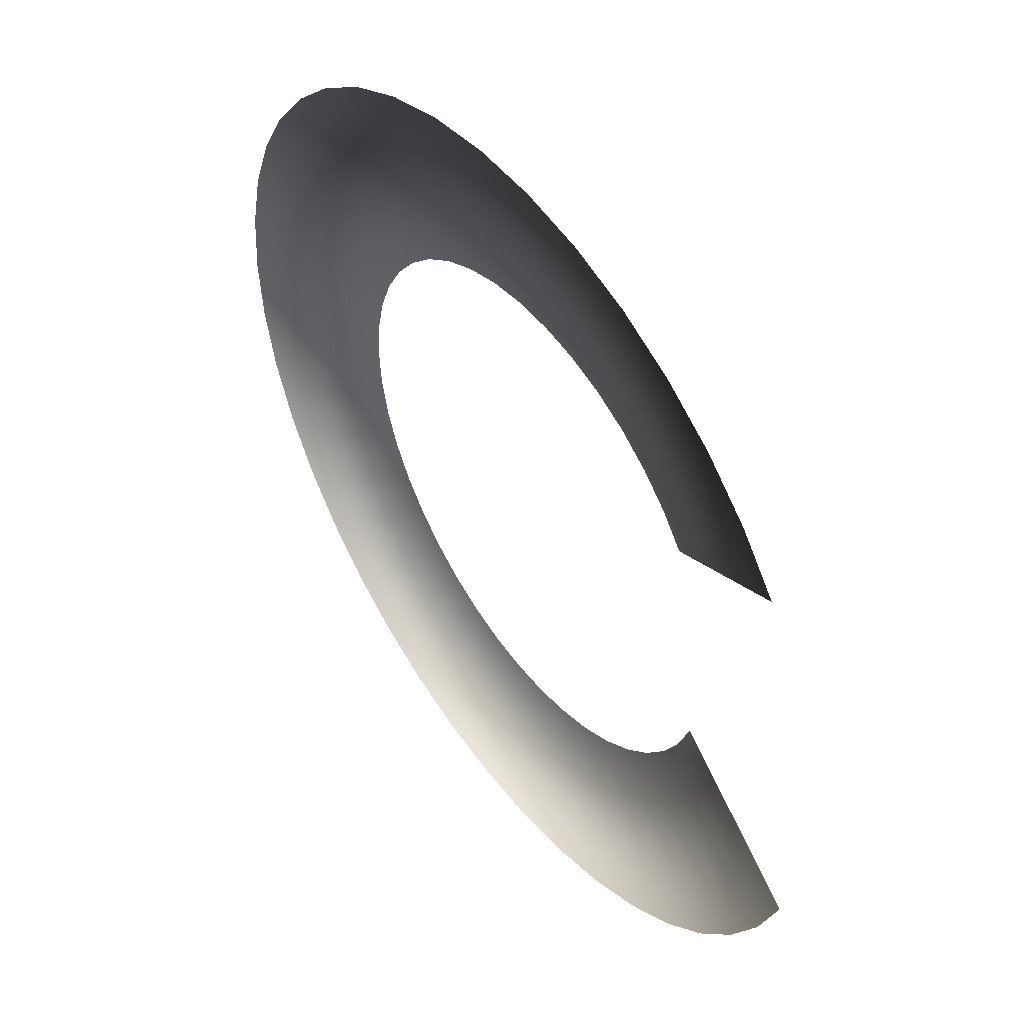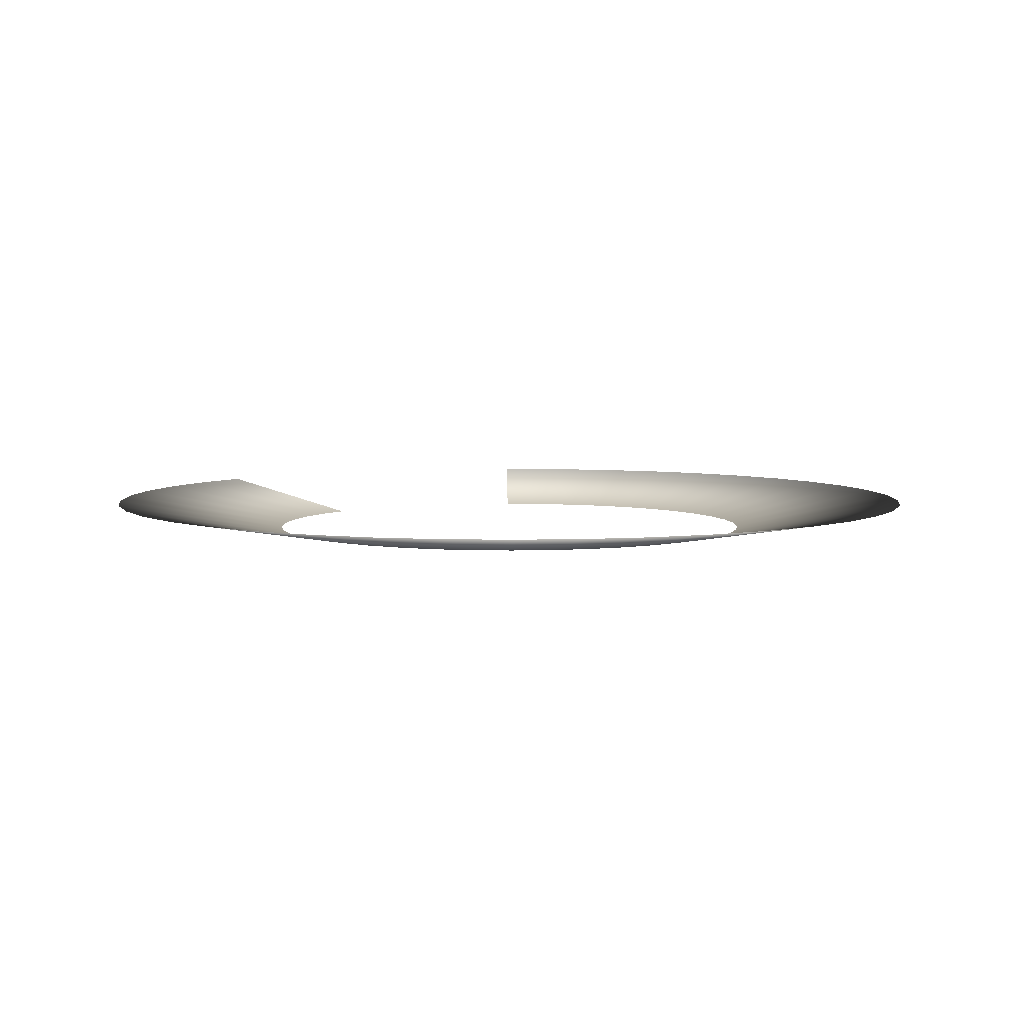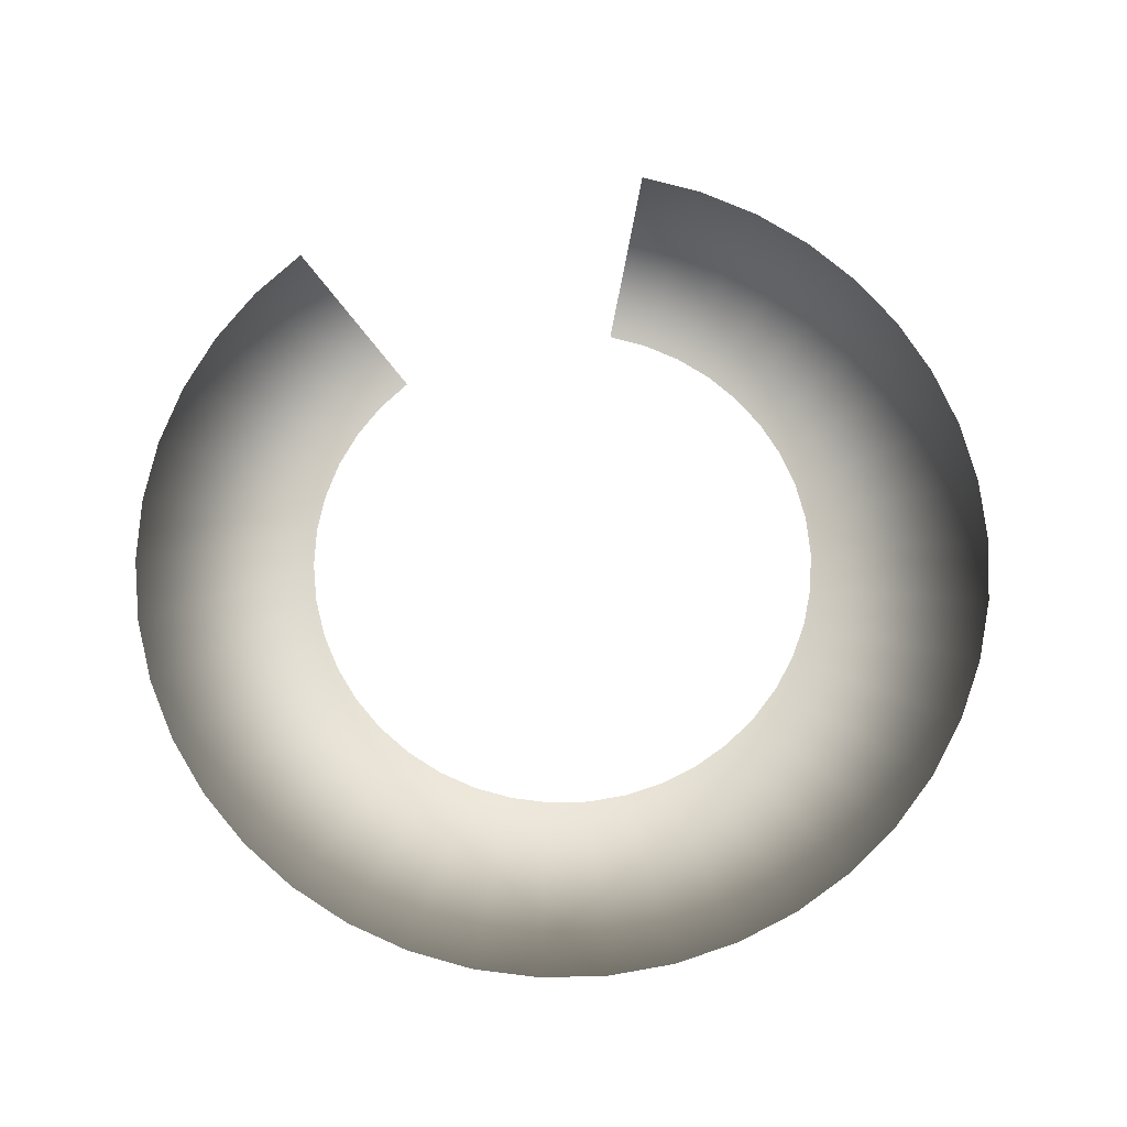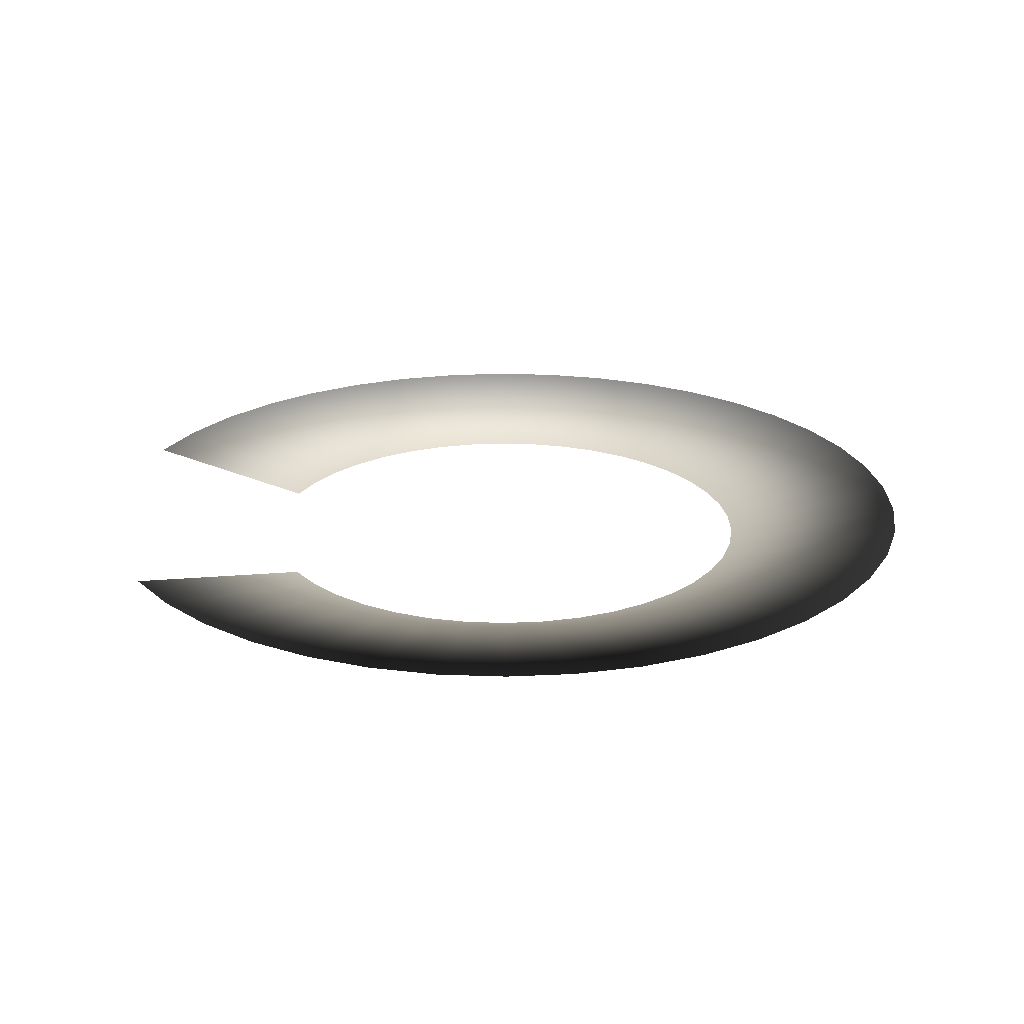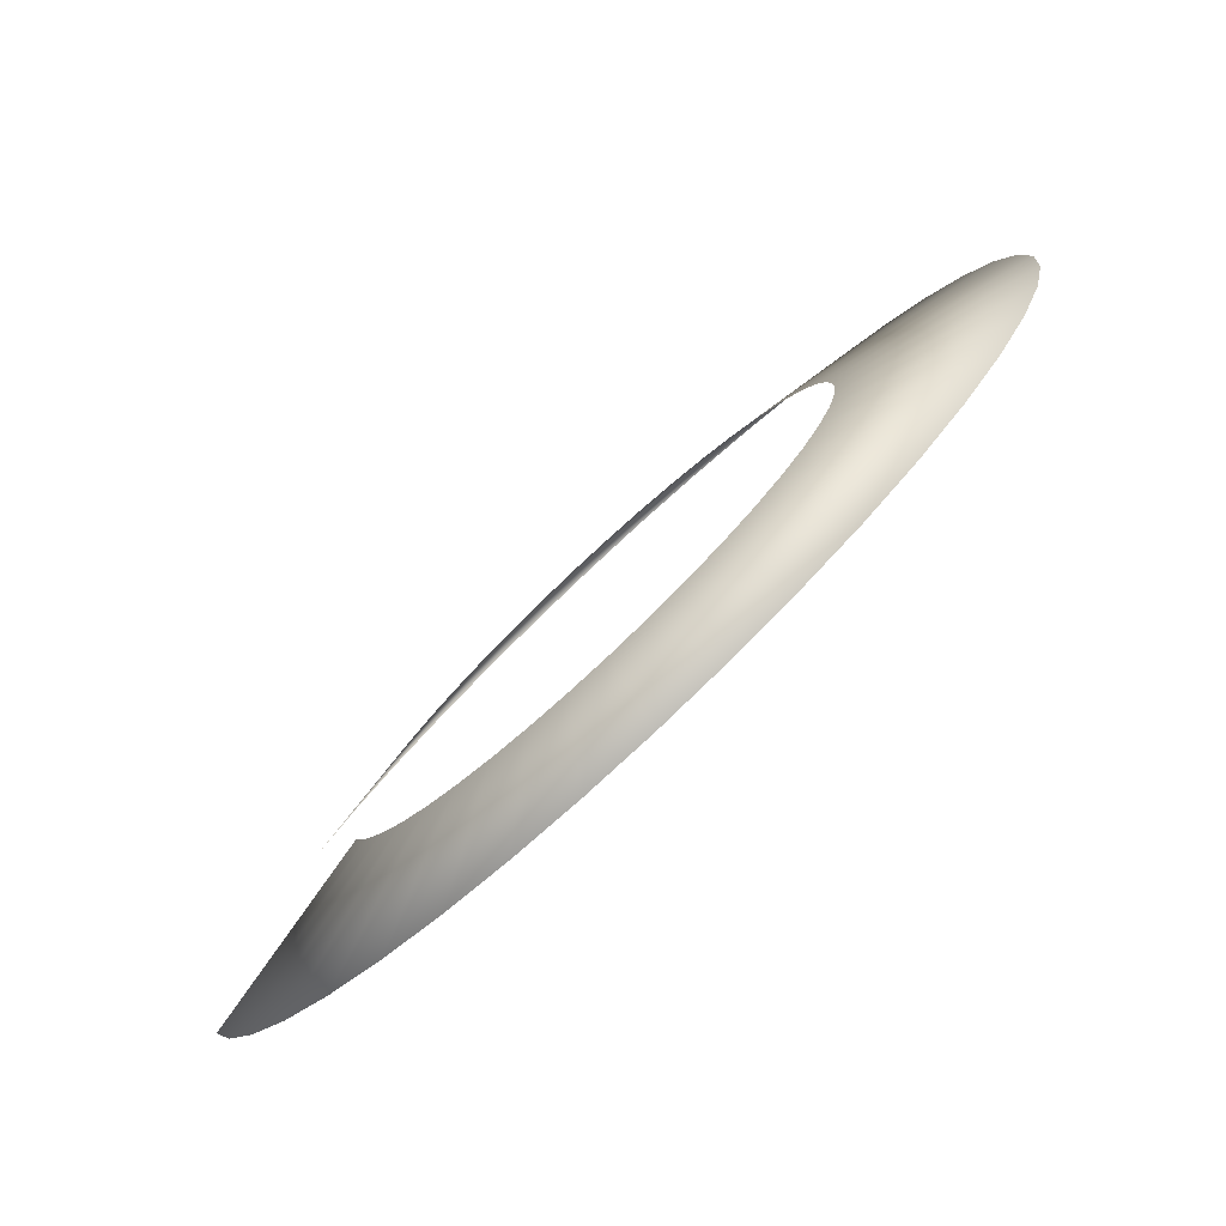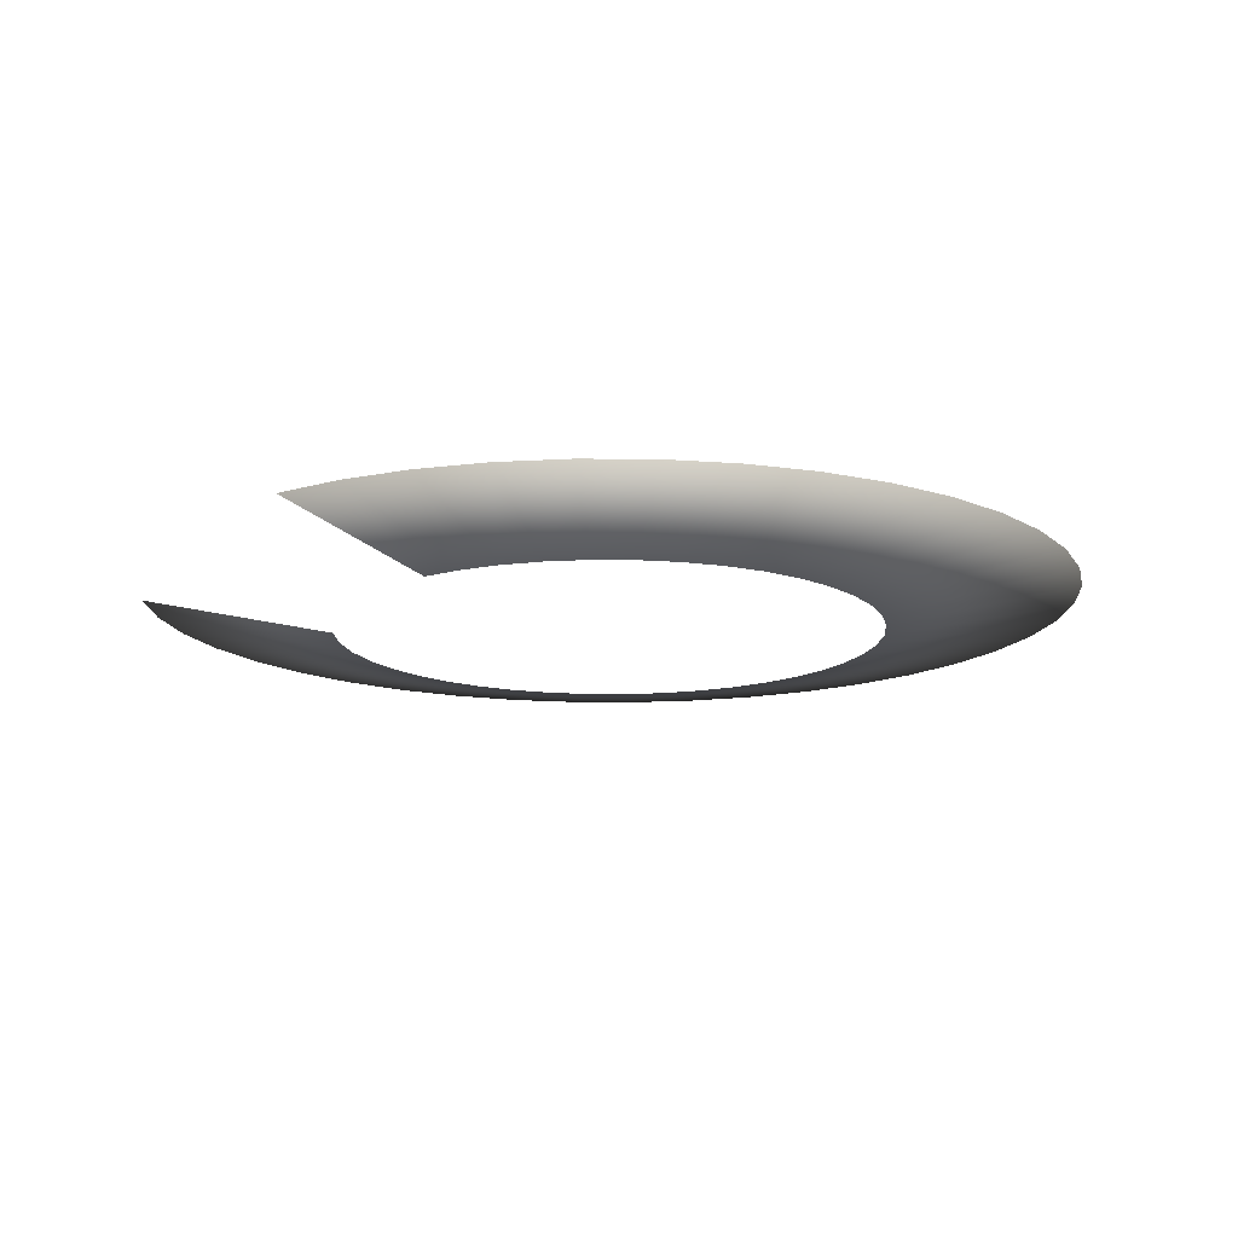
<metadata>
{"format":"obj","ext":"obj","renderer":"f3d","projection":"perspective","resolution":1024,"background":"white","views":[{"elev":48.8,"azim":54.2,"up":"+Y"},{"elev":5.5,"azim":-107.7,"up":"+Z"},{"elev":71.0,"azim":-95.7,"up":"+Z"},{"elev":22.7,"azim":-176.3,"up":"+Z"},{"elev":-79.3,"azim":-137.1,"up":"+Y"},{"elev":-14.3,"azim":161.9,"up":"+Z"}]}
</metadata>
<code>
g Eff_Model_BladeTrail_01_04half
v 0.2207 0.1505 -0.03211
v 0.3742 0.2551 -0.0003065
v 0.332 0.308 -0.0003065
v 0.1958 0.1817 -0.03211
v 0.2823 0.354 -0.0003065
v 0.1666 0.2089 -0.03211
v 0.2264 0.3922 -0.0003065
v 0.1336 0.2314 -0.03211
v 0.1654 0.4215 -0.0003065
v 0.0976 0.2487 -0.03211
v 0.1008 0.4415 -0.0003065
v 0.05945 0.2605 -0.03211
v 0.03384 0.4516 -0.0003065
v 0.01996 0.2664 -0.03211
v -0.03384 0.4516 -0.0003065
v -0.01996 0.2664 -0.03211
v -0.1008 0.4415 -0.0003065
v -0.05945 0.2605 -0.03211
v -0.1654 0.4215 -0.0003065
v -0.0976 0.2487 -0.03211
v -0.2264 0.3922 -0.0003065
v -0.1336 0.2314 -0.03211
v -0.2823 0.354 -0.0003065
v -0.1666 0.2089 -0.03211
v -0.332 0.308 -0.0003065
v -0.1958 0.1817 -0.03211
v -0.3742 0.2551 -0.0003065
v -0.2207 0.1505 -0.03211
v -0.408 0.1965 -0.0003065
v -0.2407 0.1159 -0.03211
v -0.4327 0.1335 -0.0003065
v -0.2553 0.07875 -0.03211
v -0.4478 0.06749 -0.0003065
v -0.2642 0.03982 -0.03211
v -0.4528 3.549e-07 -0.0003065
v -0.2672 2.302e-07 -0.03211
v -0.4478 -0.06749 -0.0003065
v -0.2642 -0.03982 -0.03211
v -0.4327 -0.1335 -0.0003065
v -0.2553 -0.07875 -0.03211
v -0.408 -0.1965 -0.0003065
v -0.2407 -0.1159 -0.03211
v -0.3742 -0.2551 -0.0003065
v -0.2207 -0.1505 -0.03211
v -0.332 -0.308 -0.0003065
v -0.1958 -0.1817 -0.03211
v -0.2823 -0.354 -0.0003065
v -0.1666 -0.2089 -0.03211
v -0.2264 -0.3922 -0.0003065
v -0.1336 -0.2314 -0.03211
v -0.1654 -0.4215 -0.0003065
v -0.0976 -0.2487 -0.03211
v -0.1008 -0.4415 -0.0003065
v -0.05945 -0.2605 -0.03211
v -0.03384 -0.4516 -0.0003065
v -0.01997 -0.2664 -0.03211
v 0.03384 -0.4516 -0.0003065
v 0.01996 -0.2664 -0.03211
v 0.1008 -0.4415 -0.0003065
v 0.05945 -0.2605 -0.03211
v 0.1654 -0.4215 -0.0003065
v 0.0976 -0.2487 -0.03211
v 0.2264 -0.3922 -0.0003065
v 0.1336 -0.2314 -0.03211
v 0.2823 -0.354 -0.0003065
v 0.1666 -0.2089 -0.03211
v 0.332 -0.308 -0.0003065
v 0.1958 -0.1817 -0.03211
v 0.3742 -0.2551 -0.0003065
v 0.2207 -0.1505 -0.03211
v 0.408 -0.1965 -0.0003065
v 0.2407 -0.1159 -0.03211
v 0.4327 -0.1335 -0.0003065
v 0.2553 -0.07875 -0.03211
g Eff_Model_BladeTrail_01_04half_0
f 3 2 1
f 4 3 1
f 5 3 4
f 6 5 4
f 7 5 6
f 8 7 6
f 9 7 8
f 10 9 8
f 11 9 10
f 12 11 10
f 13 11 12
f 14 13 12
f 15 13 14
f 16 15 14
f 17 15 16
f 18 17 16
f 19 17 18
f 20 19 18
f 21 19 20
f 22 21 20
f 23 21 22
f 24 23 22
f 25 23 24
f 26 25 24
f 27 25 26
f 28 27 26
f 29 27 28
f 30 29 28
f 31 29 30
f 32 31 30
f 33 31 32
f 34 33 32
f 35 33 34
f 36 35 34
f 37 35 36
f 38 37 36
f 39 37 38
f 40 39 38
f 41 39 40
f 42 41 40
f 43 41 42
f 44 43 42
f 45 43 44
f 46 45 44
f 47 45 46
f 48 47 46
f 49 47 48
f 50 49 48
f 51 49 50
f 52 51 50
f 53 51 52
f 54 53 52
f 55 53 54
f 56 55 54
f 57 55 56
f 58 57 56
f 59 57 58
f 60 59 58
f 61 59 60
f 62 61 60
f 63 61 62
f 64 63 62
f 65 63 64
f 66 65 64
f 67 65 66
f 68 67 66
f 69 67 68
f 70 69 68
f 71 69 70
f 72 71 70
f 73 71 72
f 74 73 72

</code>
